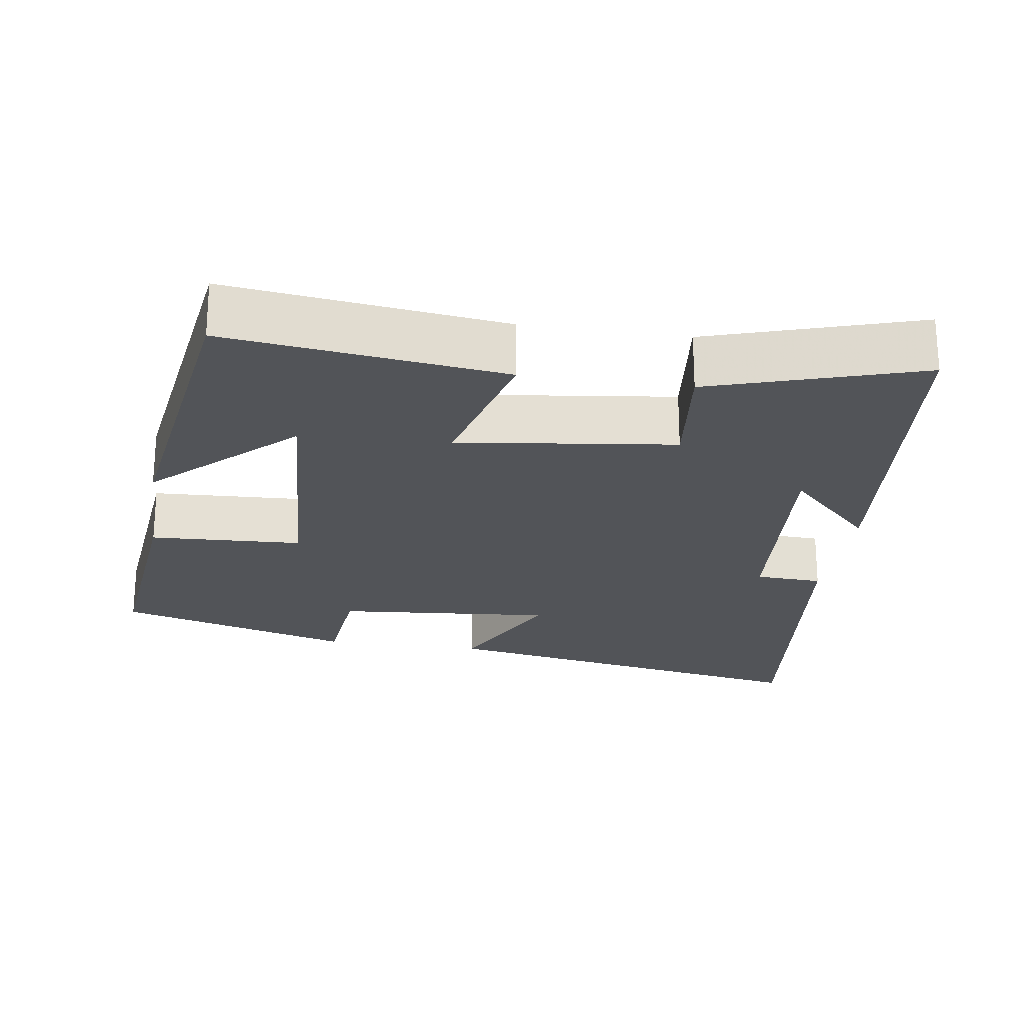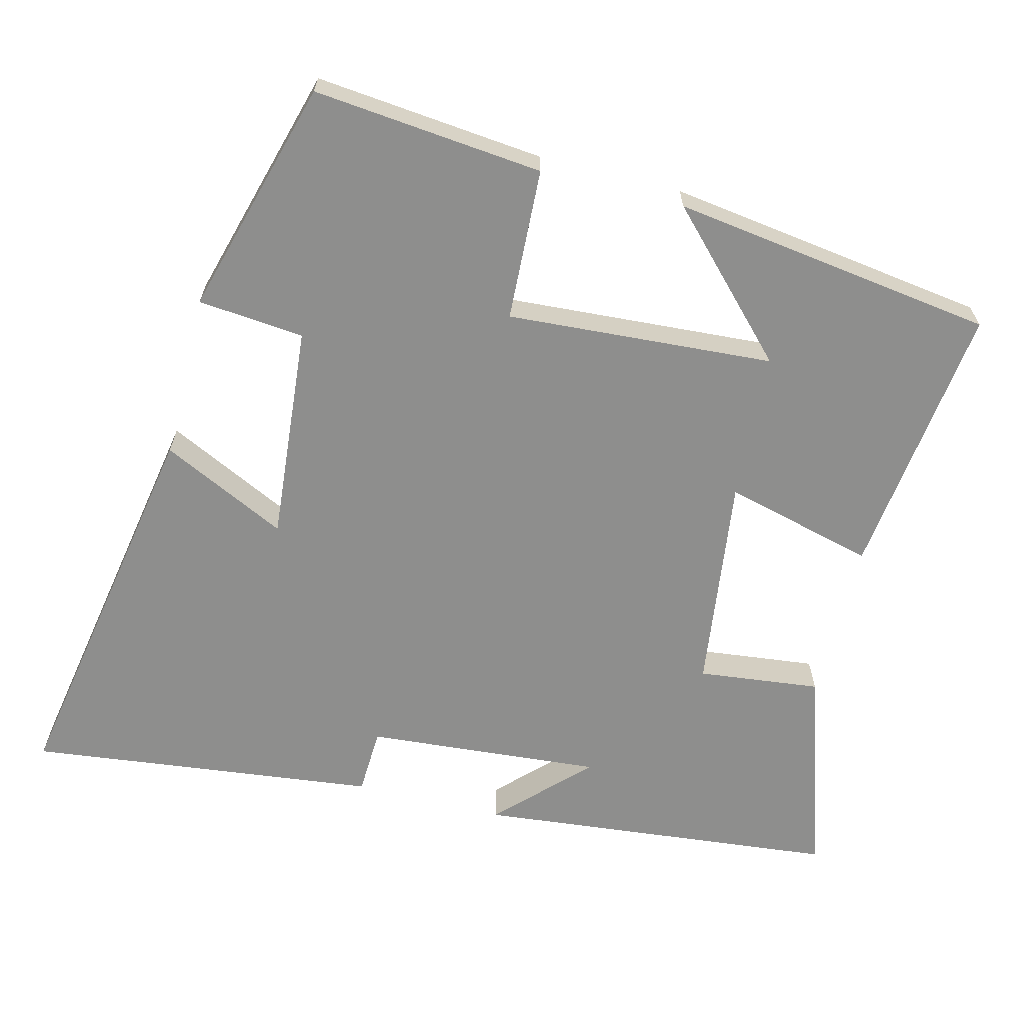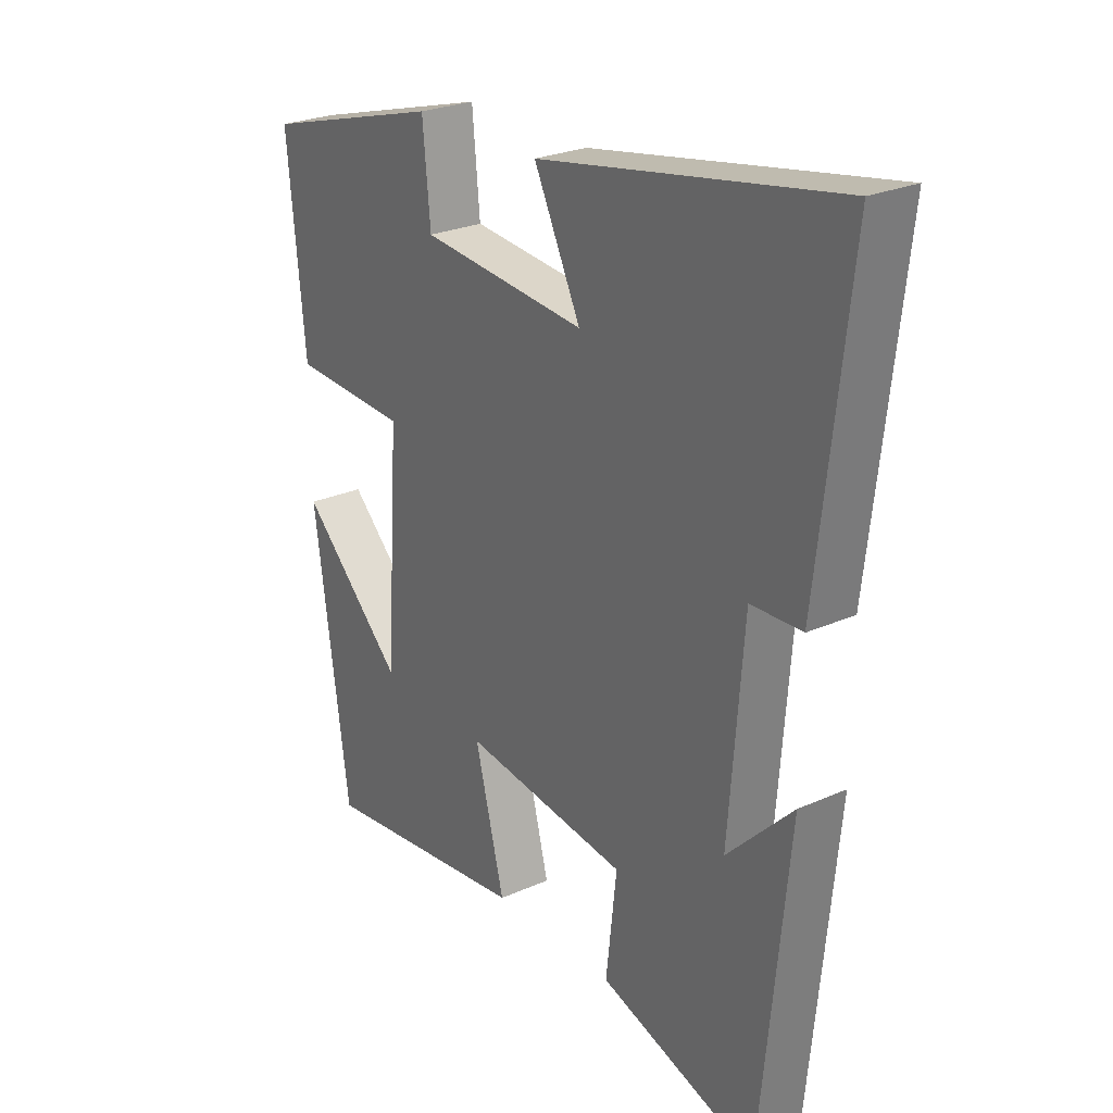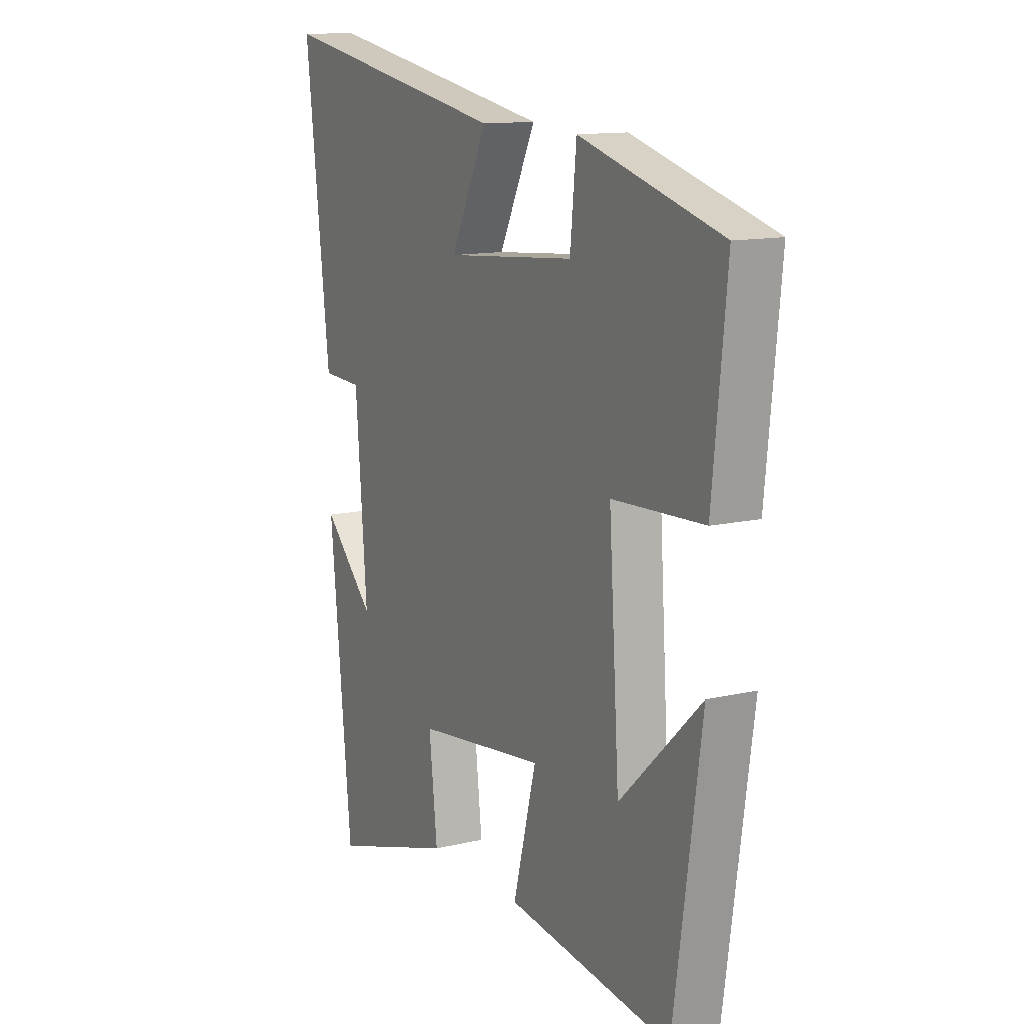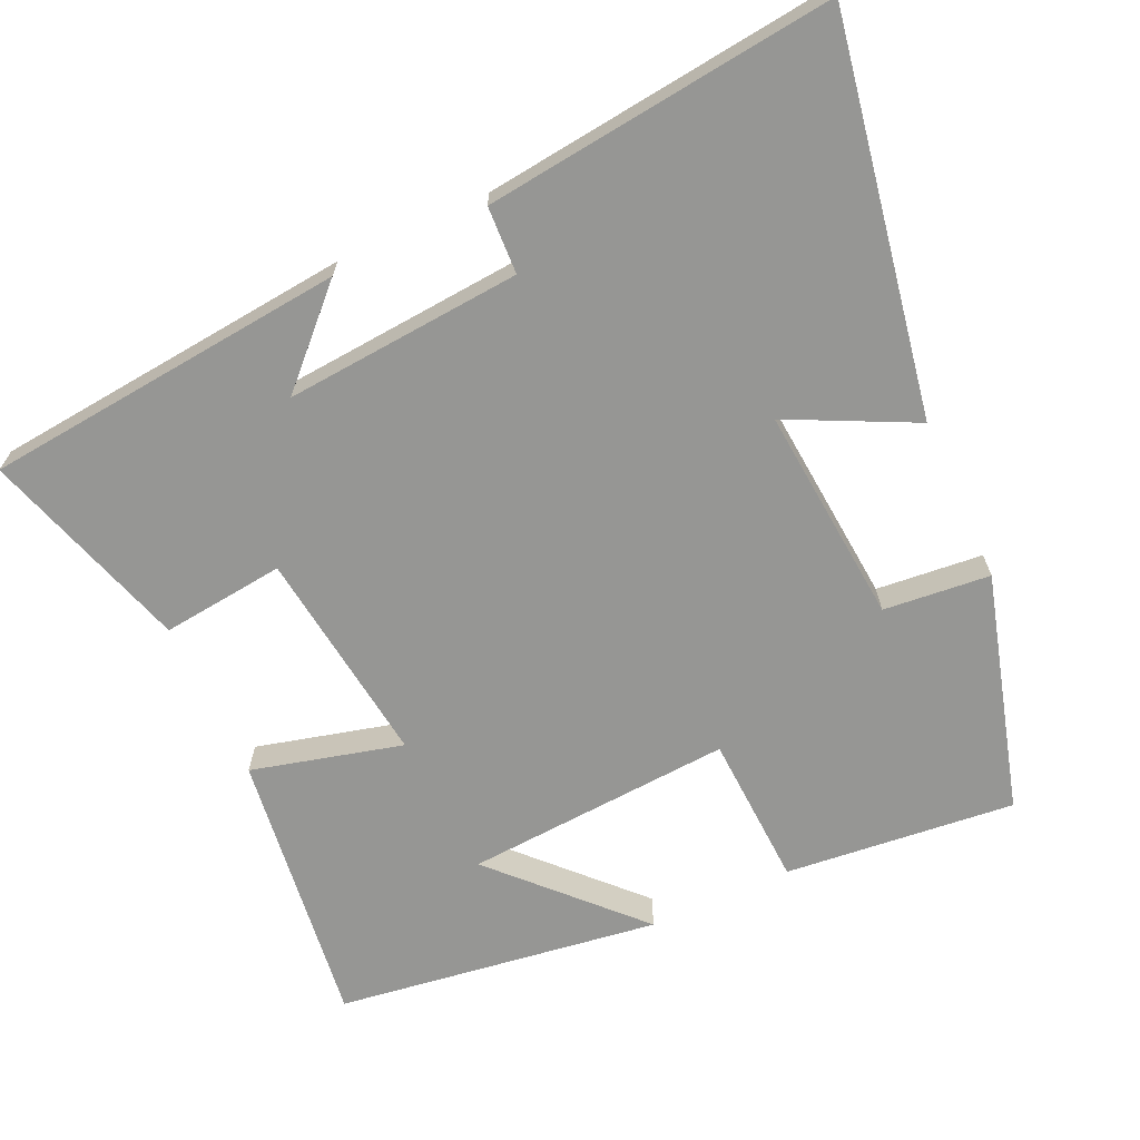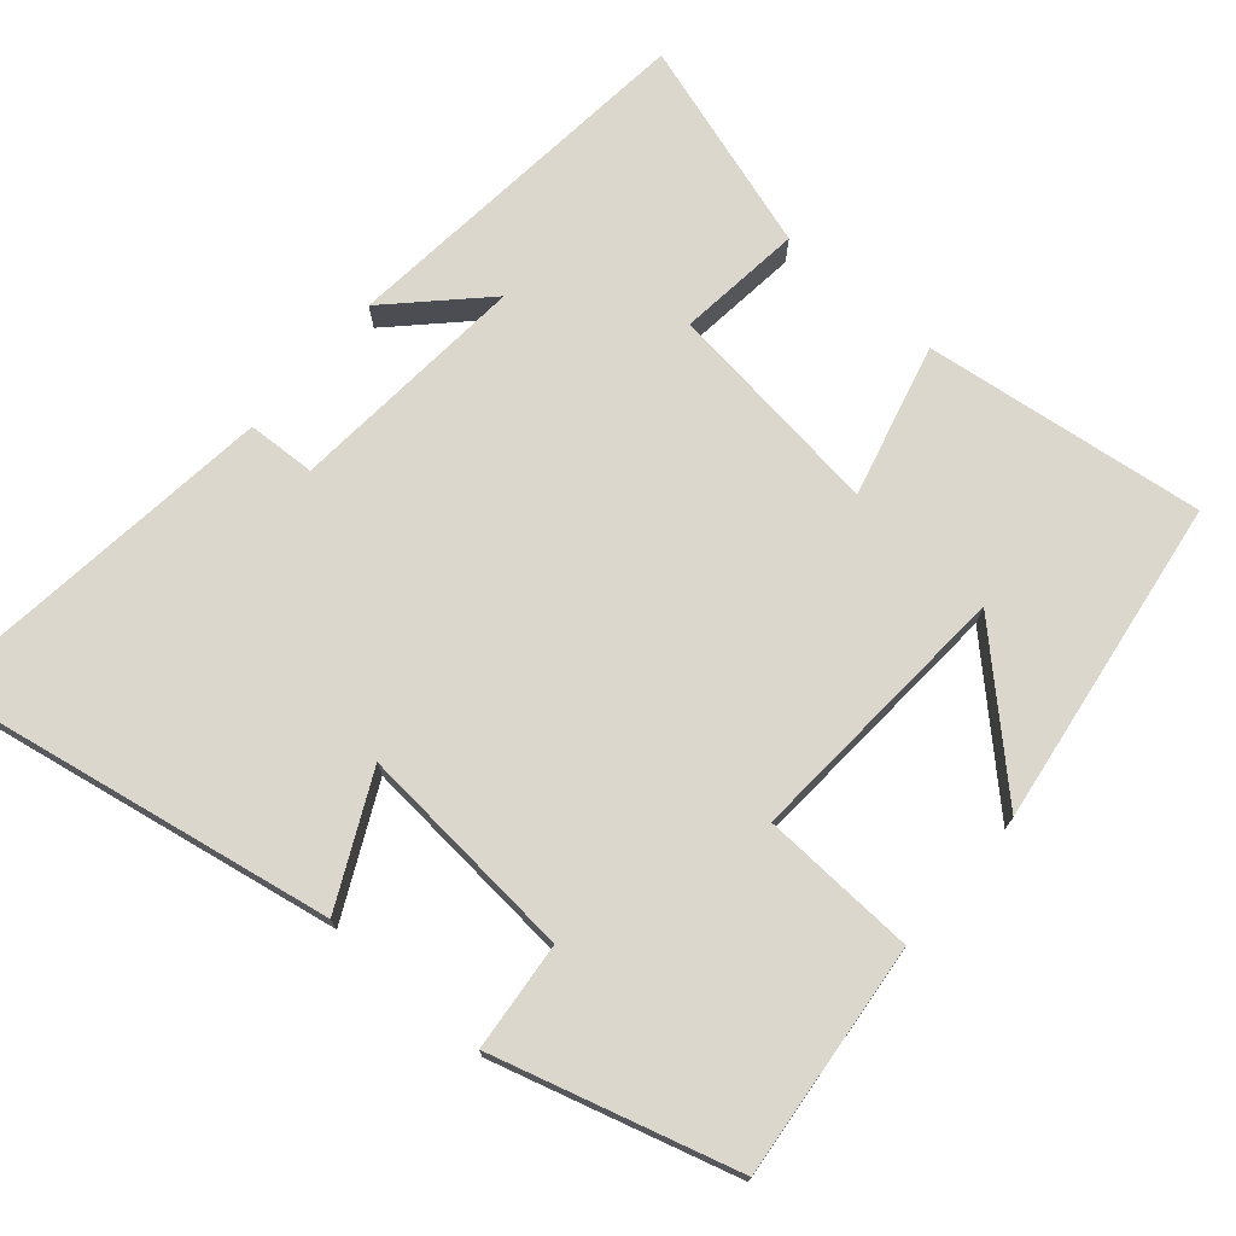
<metadata>
{"format":"obj","ext":"obj","renderer":"f3d","projection":"perspective","resolution":1024,"background":"white","views":[{"elev":-23.2,"azim":171.4,"up":"+Y"},{"elev":-64.8,"azim":75.9,"up":"+Y"},{"elev":25.6,"azim":-125.5,"up":"+Z"},{"elev":12.7,"azim":61.3,"up":"+Z"},{"elev":-67.7,"azim":-65.4,"up":"+Y"},{"elev":73.3,"azim":40.7,"up":"+Y"}]}
</metadata>
<code>
v 0.532 0.07 0.408
v 0.5 0.07 0.093
v 0.291 0.07 0.083
v 0.315 0.07 -0.283
v 0.5 0.07 -0.105
v 0.437 0.07 -0.547
v 0.059 0.07 -0.5
v 0.112 0.07 -0.294
v -0.184 0.07 -0.332
v -0.165 0.07 -0.5
v -0.45 0.07 -0.59
v -0.5 0.07 -0.093
v -0.382 0.07 -0.211
v -0.408 0.07 0.113
v -0.5 0.07 0.117
v -0.556 0.07 0.597
v -0.02 0.07 0.5
v -0.104 0.07 0.328
v 0.194 0.07 0.354
v 0.208 0.07 0.5
v 0.532 0 0.408
v 0.5 0 0.093
v 0.291 0 0.083
v 0.315 0 -0.283
v 0.5 0 -0.105
v 0.437 0 -0.547
v 0.059 0 -0.5
v 0.112 0 -0.294
v -0.184 0 -0.332
v -0.165 0 -0.5
v -0.45 0 -0.59
v -0.5 0 -0.093
v -0.382 0 -0.211
v -0.408 0 0.113
v -0.5 0 0.117
v -0.556 0 0.597
v -0.02 0 0.5
v -0.104 0 0.328
v 0.194 0 0.354
v 0.208 0 0.5
f 1 2 3
f 20 1 3
f 19 20 3
f 18 19 3 4
f 16 17 18
f 15 16 18
f 14 15 18
f 13 14 18 4
f 10 11 12 13
f 9 10 13
f 8 9 13
f 8 13 4
f 7 8 4
f 6 7 4
f 4 5 6
f 23 22 21
f 23 21 40
f 23 40 39
f 24 23 39 38
f 38 37 36
f 38 36 35
f 38 35 34
f 24 38 34 33
f 33 32 31 30
f 33 30 29
f 33 29 28
f 24 33 28
f 24 28 27
f 24 27 26
f 26 25 24
f 1 21 22 2
f 2 22 23 3
f 3 23 24 4
f 4 24 25 5
f 5 25 26 6
f 6 26 27 7
f 7 27 28 8
f 8 28 29 9
f 9 29 30 10
f 10 30 31 11
f 11 31 32 12
f 12 32 33 13
f 13 33 34 14
f 14 34 35 15
f 15 35 36 16
f 16 36 37 17
f 17 37 38 18
f 18 38 39 19
f 19 39 40 20
f 20 40 21 1

</code>
